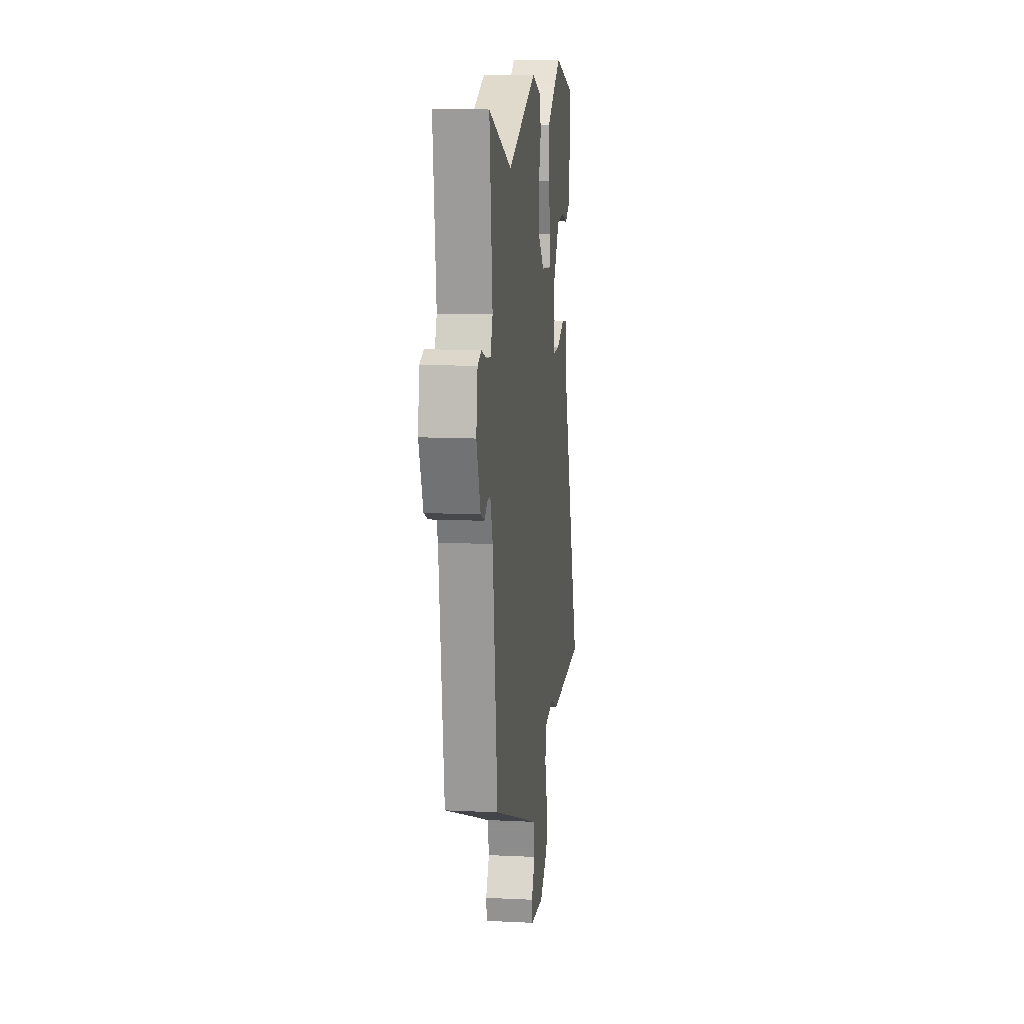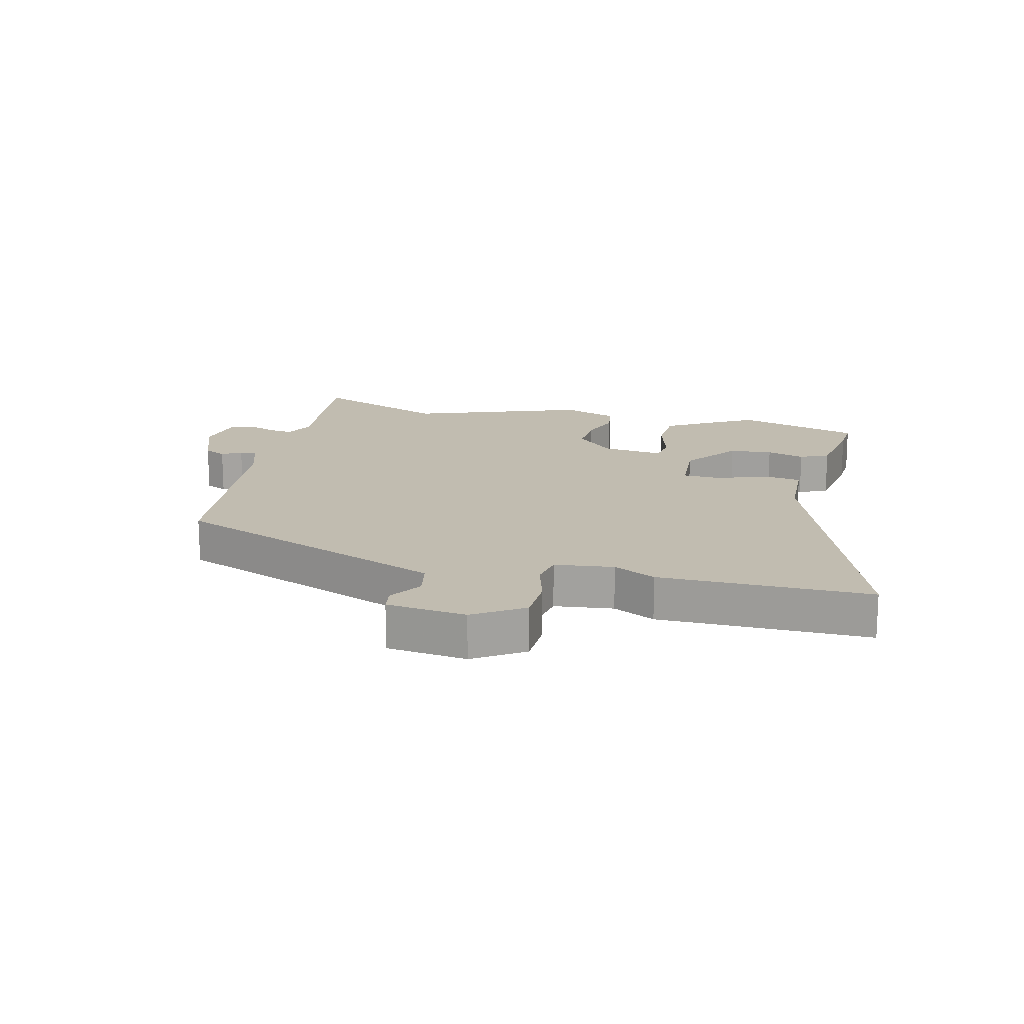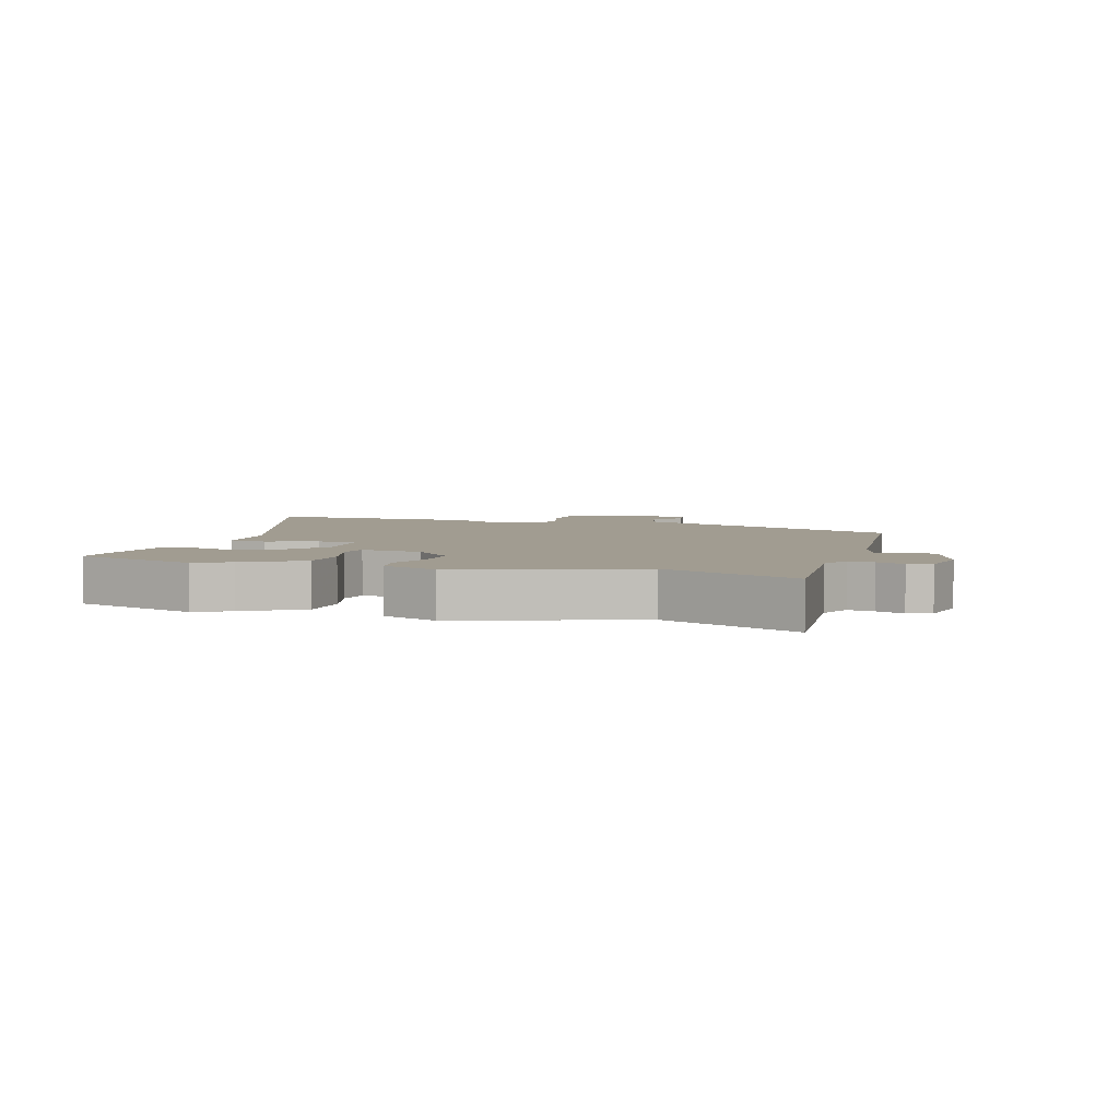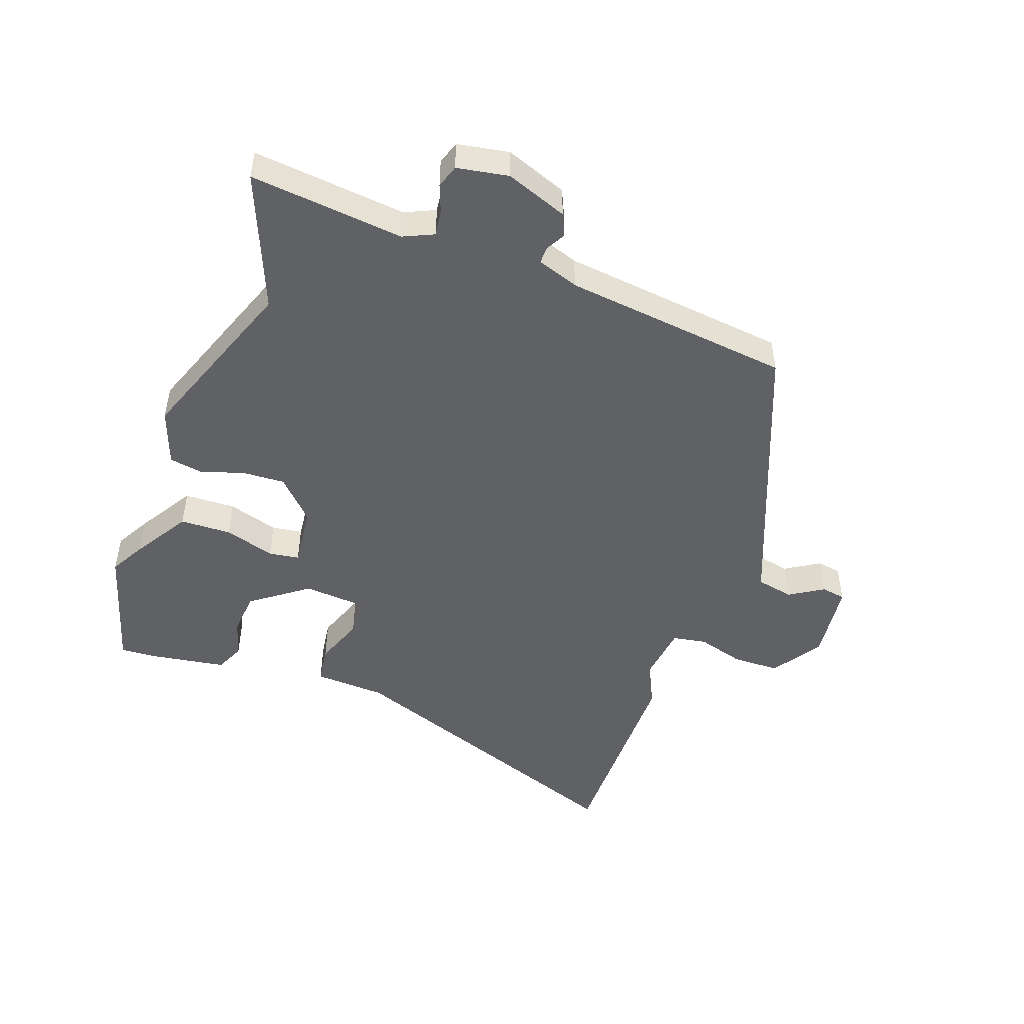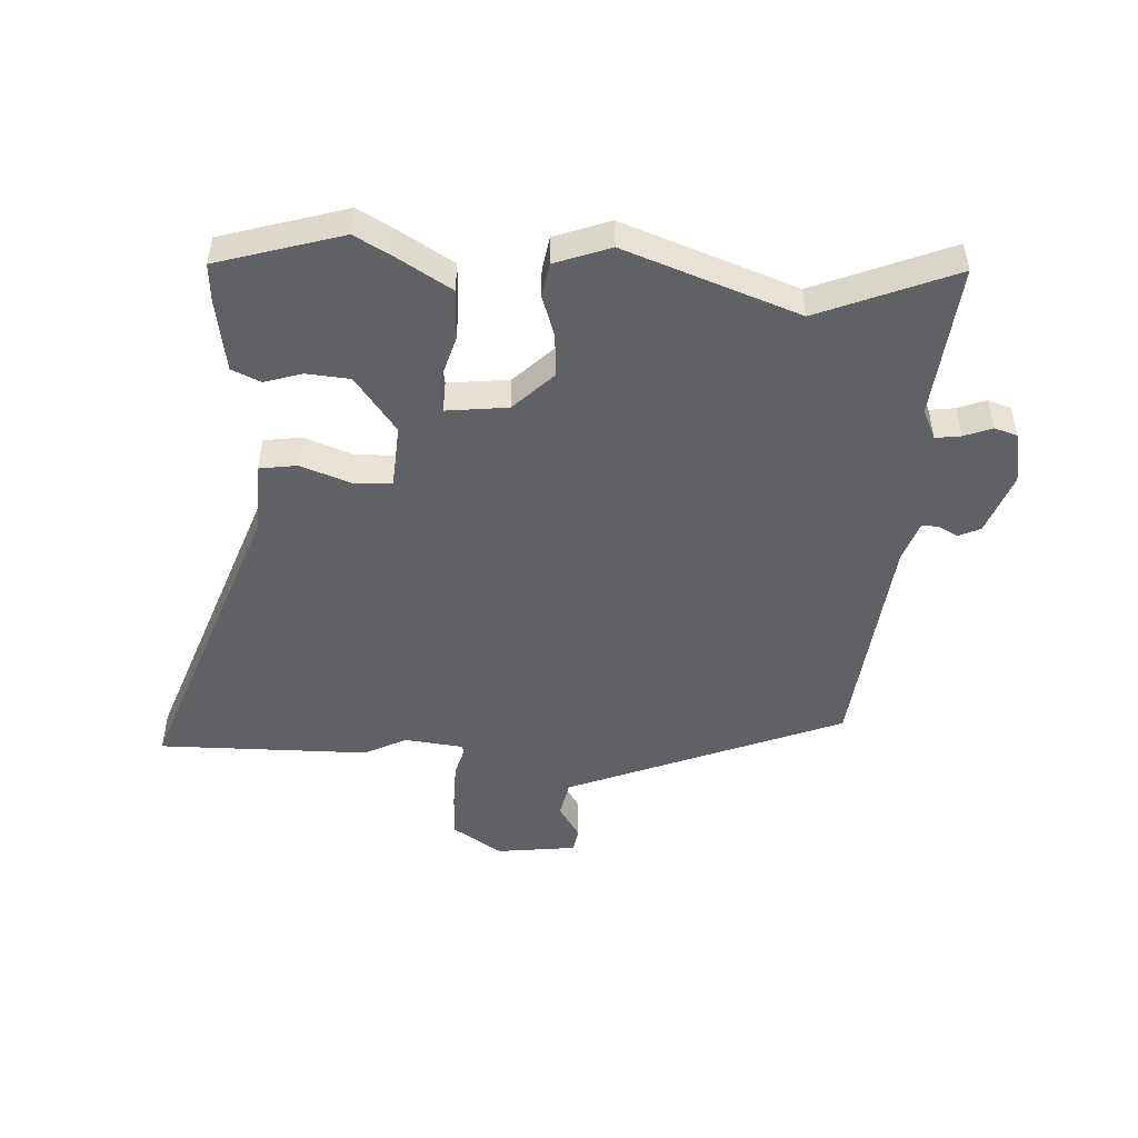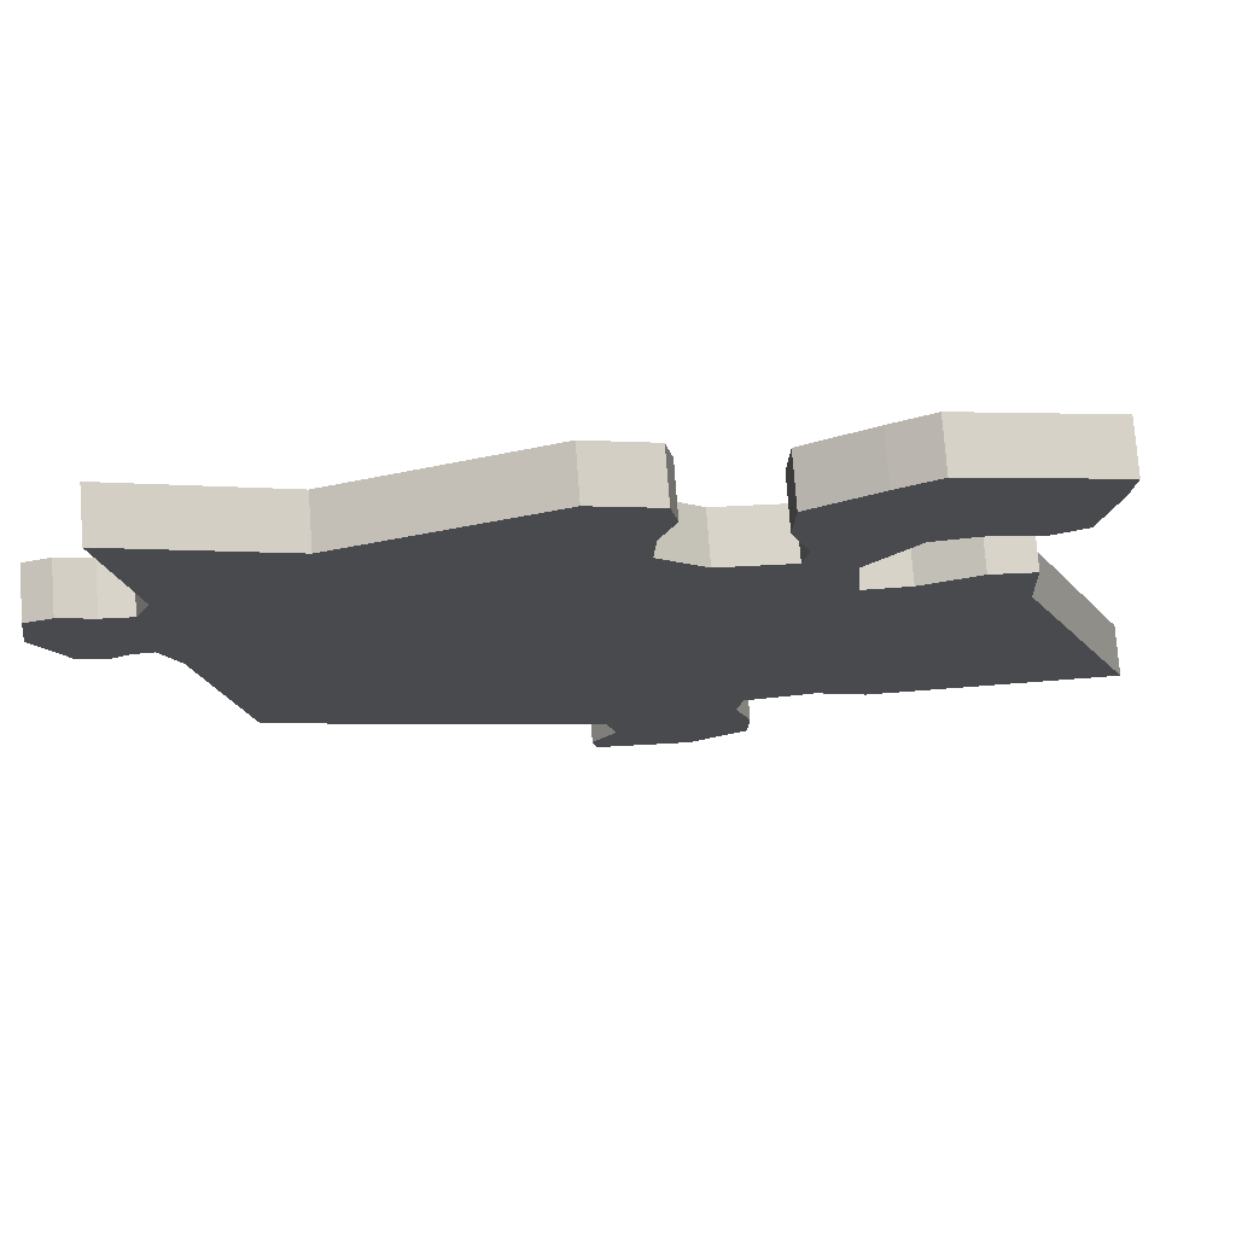
<metadata>
{"format":"obj","ext":"obj","renderer":"f3d","projection":"perspective","resolution":1024,"background":"white","views":[{"elev":12.5,"azim":96.5,"up":"+Z"},{"elev":16.6,"azim":-165.4,"up":"+Y"},{"elev":4.5,"azim":18.9,"up":"+Y"},{"elev":-48.6,"azim":70.8,"up":"+Y"},{"elev":-48.7,"azim":-2.2,"up":"+Y"},{"elev":76.4,"azim":175.7,"up":"+Z"}]}
</metadata>
<code>
v -0.331 0.07 -0.501
v -0.678 0.07 -0.498
v -0.489 0.07 0.001
v -0.482 0.07 0.119
v -0.42 0.07 0.127
v -0.339 0.07 0.096
v -0.275 0.07 0.097
v -0.266 0.07 0.202
v -0.333 0.07 0.295
v -0.404 0.07 0.302
v -0.467 0.07 0.284
v -0.514 0.07 0.306
v -0.532 0.07 0.429
v -0.535 0.07 0.49
v -0.329 0.07 0.548
v -0.273 0.07 0.516
v -0.181 0.07 0.458
v -0.179 0.07 0.374
v -0.205 0.07 0.291
v -0.198 0.07 0.241
v -0.097 0.07 0.251
v -0.032 0.07 0.313
v -0.035 0.07 0.384
v -0.057 0.07 0.453
v -0.047 0.07 0.509
v 0.045 0.07 0.541
v 0.328 0.07 0.433
v 0.553 0.07 0.521
v 0.524 0.07 0.268
v 0.546 0.07 0.218
v 0.588 0.07 0.223
v 0.634 0.07 0.24
v 0.672 0.07 0.227
v 0.686 0.07 0.142
v 0.647 0.07 0.041
v 0.611 0.07 0.025
v 0.579 0.07 0.043
v 0.551 0.07 0.044
v 0.527 0.07 -0.024
v 0.48 0.07 -0.398
v 0.167 0.07 -0.518
v 0.022 0.07 -0.574
v 0.009 0.07 -0.635
v 0.043 0.07 -0.691
v 0.036 0.07 -0.731
v -0.096 0.07 -0.745
v -0.177 0.07 -0.69
v -0.178 0.07 -0.613
v -0.155 0.07 -0.536
v -0.164 0.07 -0.48
v -0.261 0.07 -0.467
v -0.331 0 -0.501
v -0.678 0 -0.498
v -0.489 0 0.001
v -0.482 0 0.119
v -0.42 0 0.127
v -0.339 0 0.096
v -0.275 0 0.097
v -0.266 0 0.202
v -0.333 0 0.295
v -0.404 0 0.302
v -0.467 0 0.284
v -0.514 0 0.306
v -0.532 0 0.429
v -0.535 0 0.49
v -0.329 0 0.548
v -0.273 0 0.516
v -0.181 0 0.458
v -0.179 0 0.374
v -0.205 0 0.291
v -0.198 0 0.241
v -0.097 0 0.251
v -0.032 0 0.313
v -0.035 0 0.384
v -0.057 0 0.453
v -0.047 0 0.509
v 0.045 0 0.541
v 0.328 0 0.433
v 0.553 0 0.521
v 0.524 0 0.268
v 0.546 0 0.218
v 0.588 0 0.223
v 0.634 0 0.24
v 0.672 0 0.227
v 0.686 0 0.142
v 0.647 0 0.041
v 0.611 0 0.025
v 0.579 0 0.043
v 0.551 0 0.044
v 0.527 0 -0.024
v 0.48 0 -0.398
v 0.167 0 -0.518
v 0.022 0 -0.574
v 0.009 0 -0.635
v 0.043 0 -0.691
v 0.036 0 -0.731
v -0.096 0 -0.745
v -0.177 0 -0.69
v -0.178 0 -0.613
v -0.155 0 -0.536
v -0.164 0 -0.48
v -0.261 0 -0.467
f 46 47 48 49
f 46 49 50
f 43 44 45 46
f 42 43 46 50
f 41 42 50
f 39 40 41 50
f 38 39 50 51
f 34 35 36 37
f 34 37 38
f 31 32 33 34
f 30 31 34 38
f 29 30 38 51
f 27 28 29 51
f 23 24 25 26
f 22 23 26 27
f 21 22 27 51
f 16 17 18 19
f 16 19 20
f 15 16 20
f 14 15 20
f 13 14 20
f 10 11 12 13
f 9 10 13
f 9 13 20
f 8 9 20
f 7 8 20 21
f 3 4 5 6
f 3 6 7
f 2 3 7
f 7 21 51
f 1 2 7 51
f 100 99 98 97
f 101 100 97
f 97 96 95 94
f 101 97 94 93
f 101 93 92
f 101 92 91 90
f 102 101 90 89
f 88 87 86 85
f 89 88 85
f 85 84 83 82
f 89 85 82 81
f 102 89 81 80
f 102 80 79 78
f 77 76 75 74
f 78 77 74 73
f 102 78 73 72
f 70 69 68 67
f 71 70 67
f 71 67 66
f 71 66 65
f 71 65 64
f 64 63 62 61
f 64 61 60
f 71 64 60
f 71 60 59
f 72 71 59 58
f 57 56 55 54
f 58 57 54
f 58 54 53
f 102 72 58
f 102 58 53 52
f 1 52 53 2
f 2 53 54 3
f 3 54 55 4
f 4 55 56 5
f 5 56 57 6
f 6 57 58 7
f 7 58 59 8
f 8 59 60 9
f 9 60 61 10
f 10 61 62 11
f 11 62 63 12
f 12 63 64 13
f 13 64 65 14
f 14 65 66 15
f 15 66 67 16
f 16 67 68 17
f 17 68 69 18
f 18 69 70 19
f 19 70 71 20
f 20 71 72 21
f 21 72 73 22
f 22 73 74 23
f 23 74 75 24
f 24 75 76 25
f 25 76 77 26
f 26 77 78 27
f 27 78 79 28
f 28 79 80 29
f 29 80 81 30
f 30 81 82 31
f 31 82 83 32
f 32 83 84 33
f 33 84 85 34
f 34 85 86 35
f 35 86 87 36
f 36 87 88 37
f 37 88 89 38
f 38 89 90 39
f 39 90 91 40
f 40 91 92 41
f 41 92 93 42
f 42 93 94 43
f 43 94 95 44
f 44 95 96 45
f 45 96 97 46
f 46 97 98 47
f 47 98 99 48
f 48 99 100 49
f 49 100 101 50
f 50 101 102 51
f 51 102 52 1

</code>
